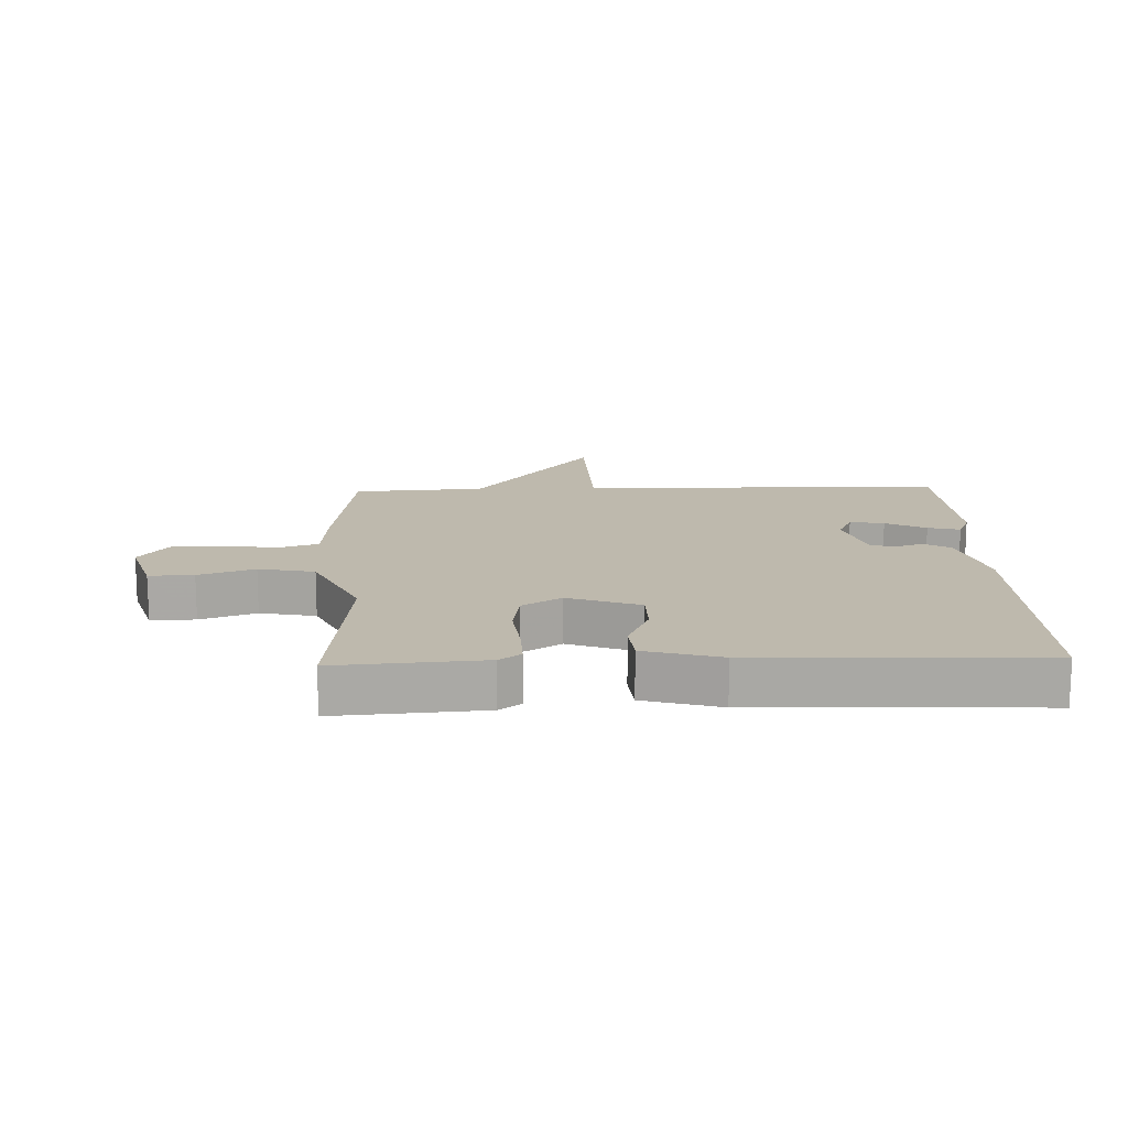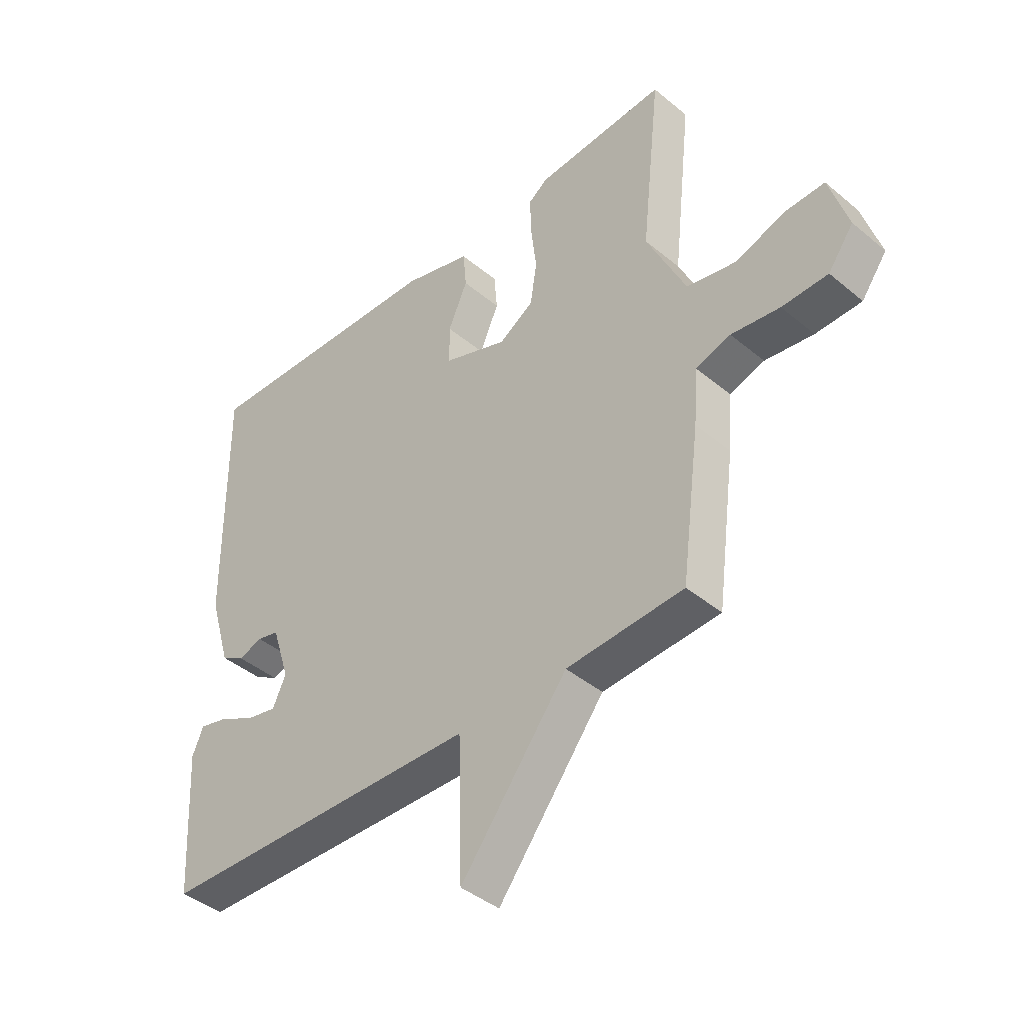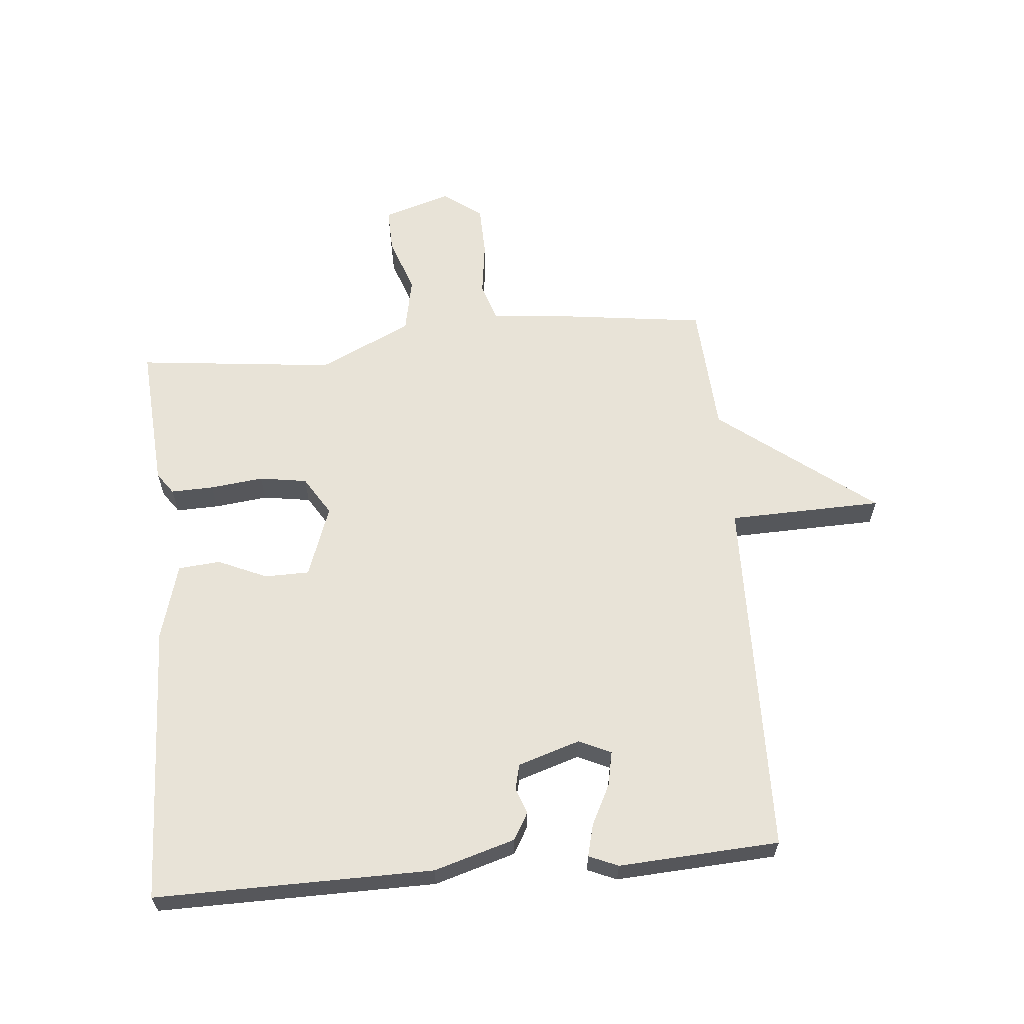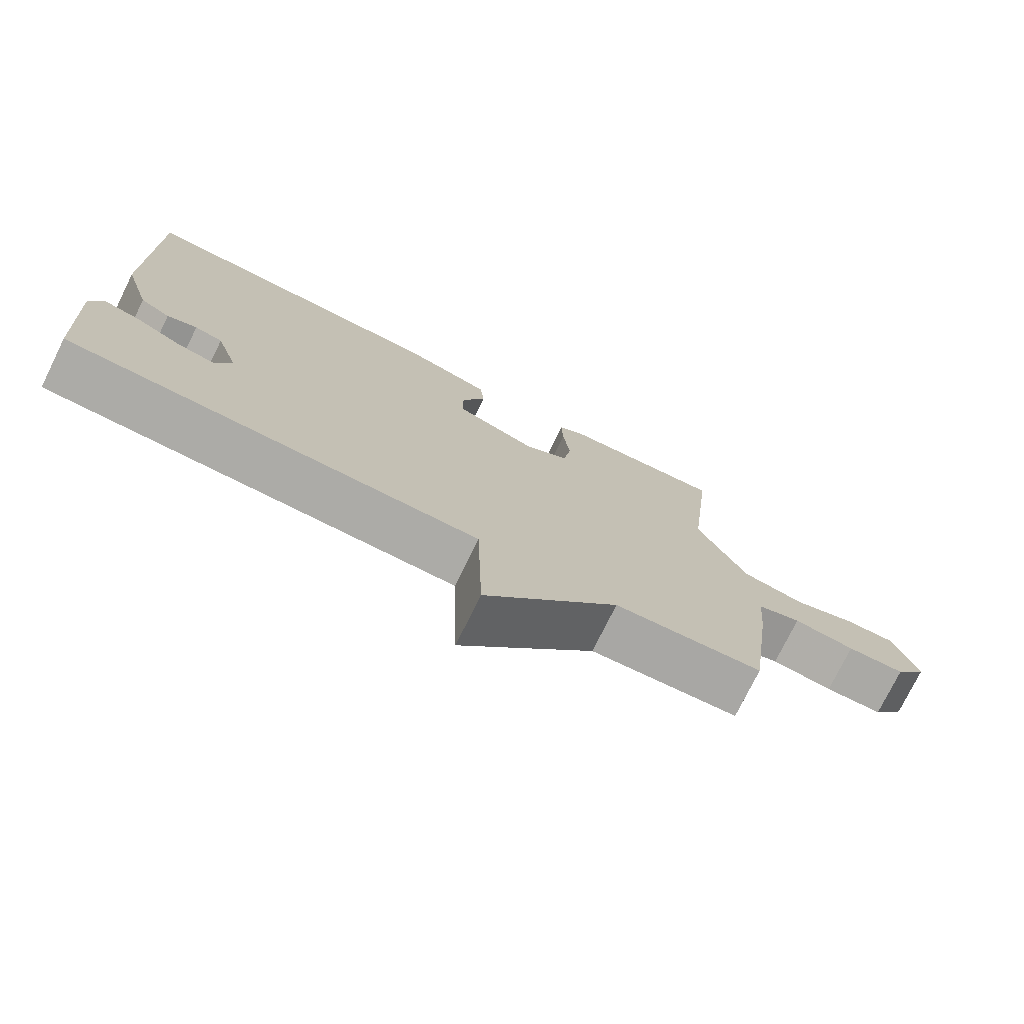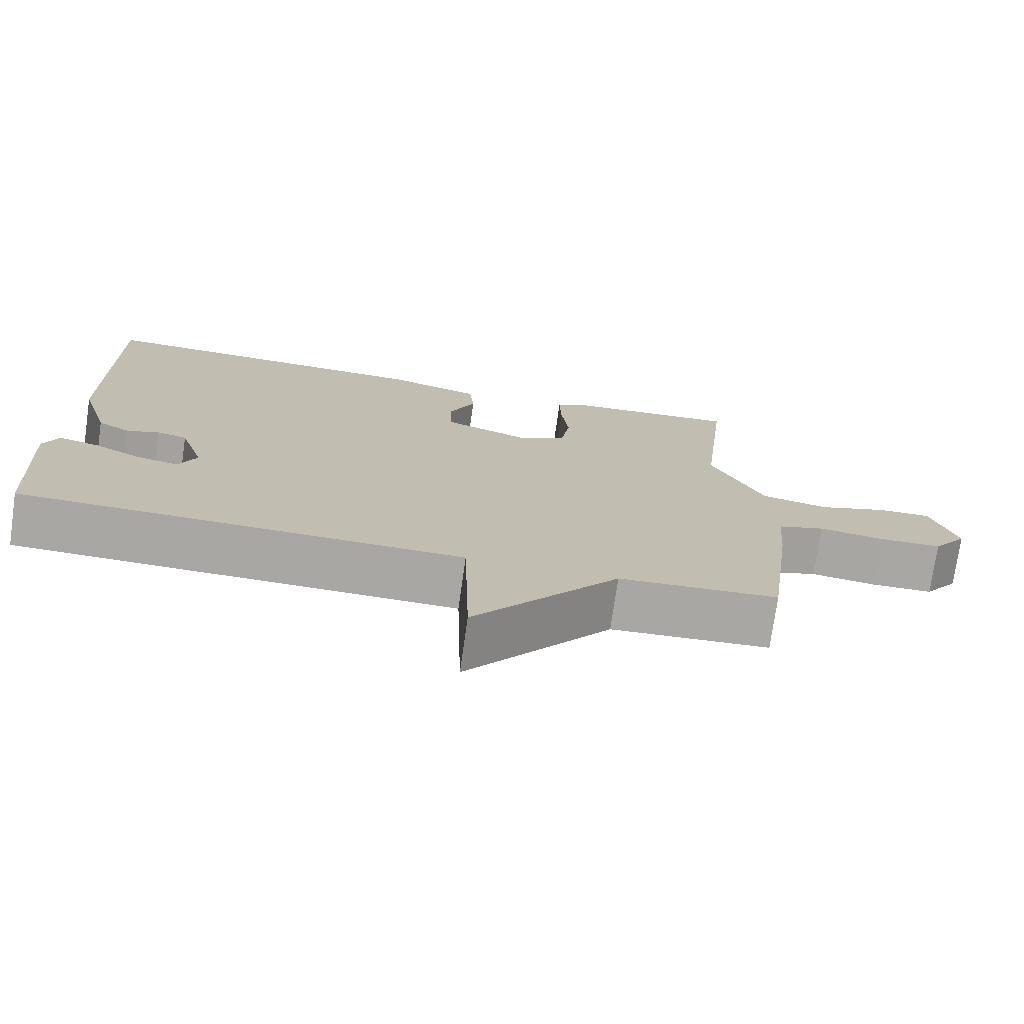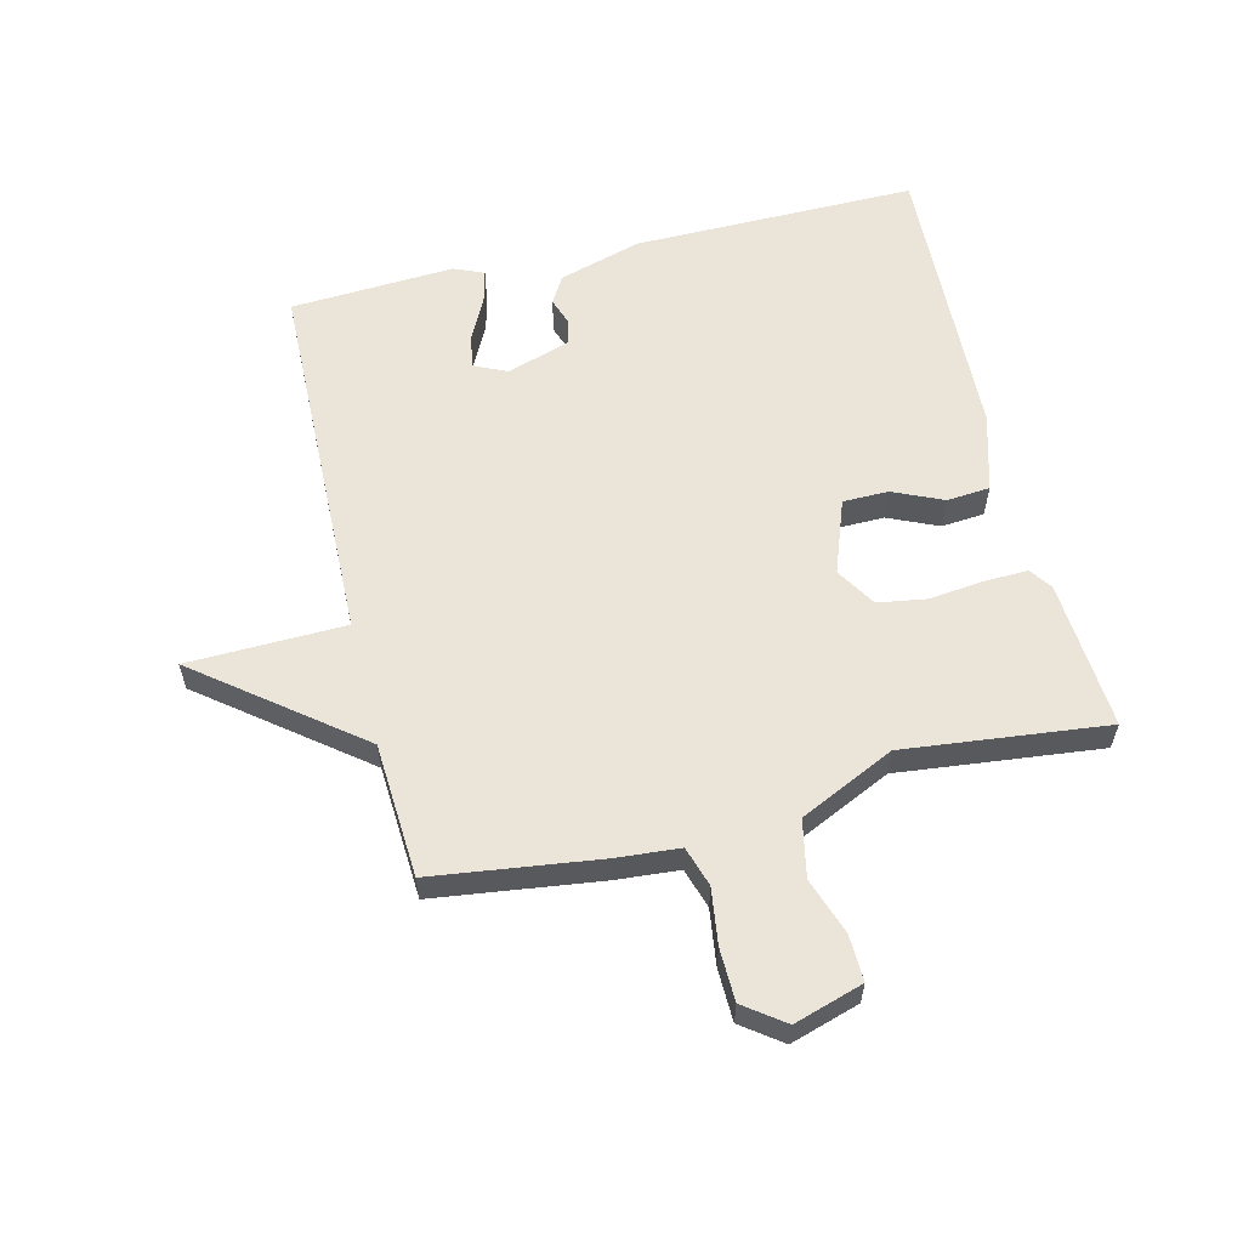
<metadata>
{"format":"obj","ext":"obj","renderer":"f3d","projection":"perspective","resolution":1024,"background":"white","views":[{"elev":15.1,"azim":-2.0,"up":"+Y"},{"elev":-41.7,"azim":-135.0,"up":"+Z"},{"elev":62.0,"azim":84.8,"up":"+Y"},{"elev":-75.8,"azim":153.7,"up":"+Z"},{"elev":-74.6,"azim":171.9,"up":"+Z"},{"elev":59.0,"azim":-103.6,"up":"+Y"}]}
</metadata>
<code>
v 0.5 0.07 0.5
v 0.496 0.07 0.052
v 0.457 0.07 -0.079
v 0.414 0.07 -0.104
v 0.371 0.07 -0.089
v 0.331 0.07 -0.099
v 0.299 0.07 -0.199
v 0.323 0.07 -0.251
v 0.378 0.07 -0.24
v 0.443 0.07 -0.207
v 0.495 0.07 -0.194
v 0.515 0.07 -0.241
v 0.5 0.07 -0.5
v -0.088 0.07 -0.513
v -0.095 0.07 -0.762
v -0.288 0.07 -0.513
v -0.5 0.07 -0.5
v -0.534 0.07 -0.238
v -0.542 0.07 -0.137
v -0.605 0.07 -0.117
v -0.693 0.07 -0.129
v -0.776 0.07 -0.127
v -0.822 0.07 -0.064
v -0.788 0.07 0.045
v -0.716 0.07 0.043
v -0.626 0.07 0.012
v -0.536 0.07 0.03
v -0.465 0.07 0.18
v -0.5 0.07 0.5
v -0.264 0.07 0.483
v -0.229 0.07 0.458
v -0.231 0.07 0.389
v -0.241 0.07 0.303
v -0.229 0.07 0.226
v -0.166 0.07 0.187
v -0.05 0.07 0.229
v -0.049 0.07 0.301
v -0.084 0.07 0.38
v -0.078 0.07 0.448
v 0.045 0.07 0.483
v 0.5 0 0.5
v 0.496 0 0.052
v 0.457 0 -0.079
v 0.414 0 -0.104
v 0.371 0 -0.089
v 0.331 0 -0.099
v 0.299 0 -0.199
v 0.323 0 -0.251
v 0.378 0 -0.24
v 0.443 0 -0.207
v 0.495 0 -0.194
v 0.515 0 -0.241
v 0.5 0 -0.5
v -0.088 0 -0.513
v -0.095 0 -0.762
v -0.288 0 -0.513
v -0.5 0 -0.5
v -0.534 0 -0.238
v -0.542 0 -0.137
v -0.605 0 -0.117
v -0.693 0 -0.129
v -0.776 0 -0.127
v -0.822 0 -0.064
v -0.788 0 0.045
v -0.716 0 0.043
v -0.626 0 0.012
v -0.536 0 0.03
v -0.465 0 0.18
v -0.5 0 0.5
v -0.264 0 0.483
v -0.229 0 0.458
v -0.231 0 0.389
v -0.241 0 0.303
v -0.229 0 0.226
v -0.166 0 0.187
v -0.05 0 0.229
v -0.049 0 0.301
v -0.084 0 0.38
v -0.078 0 0.448
v 0.045 0 0.483
f 3 4 5
f 2 3 5
f 1 2 5
f 40 1 5
f 39 40 5
f 38 39 5
f 37 38 5
f 36 37 5 6
f 35 36 6 7
f 34 35 7 8
f 31 32 33
f 30 31 33
f 29 30 33
f 28 29 33
f 27 28 33 34
f 24 25 26
f 23 24 26
f 22 23 26
f 21 22 26
f 20 21 26
f 19 20 26 27
f 27 34 8
f 19 27 8
f 18 19 8
f 17 18 8
f 16 17 8
f 12 13 14
f 11 12 14
f 10 11 14
f 9 10 14
f 16 8 9 14
f 14 15 16
f 45 44 43
f 45 43 42
f 45 42 41
f 45 41 80
f 45 80 79
f 45 79 78
f 45 78 77
f 46 45 77 76
f 47 46 76 75
f 48 47 75 74
f 73 72 71
f 73 71 70
f 73 70 69
f 73 69 68
f 74 73 68 67
f 66 65 64
f 66 64 63
f 66 63 62
f 66 62 61
f 66 61 60
f 67 66 60 59
f 48 74 67
f 48 67 59
f 48 59 58
f 48 58 57
f 48 57 56
f 54 53 52
f 54 52 51
f 54 51 50
f 54 50 49
f 54 49 48 56
f 56 55 54
f 1 41 42 2
f 2 42 43 3
f 3 43 44 4
f 4 44 45 5
f 5 45 46 6
f 6 46 47 7
f 7 47 48 8
f 8 48 49 9
f 9 49 50 10
f 10 50 51 11
f 11 51 52 12
f 12 52 53 13
f 13 53 54 14
f 14 54 55 15
f 15 55 56 16
f 16 56 57 17
f 17 57 58 18
f 18 58 59 19
f 19 59 60 20
f 20 60 61 21
f 21 61 62 22
f 22 62 63 23
f 23 63 64 24
f 24 64 65 25
f 25 65 66 26
f 26 66 67 27
f 27 67 68 28
f 28 68 69 29
f 29 69 70 30
f 30 70 71 31
f 31 71 72 32
f 32 72 73 33
f 33 73 74 34
f 34 74 75 35
f 35 75 76 36
f 36 76 77 37
f 37 77 78 38
f 38 78 79 39
f 39 79 80 40
f 40 80 41 1

</code>
